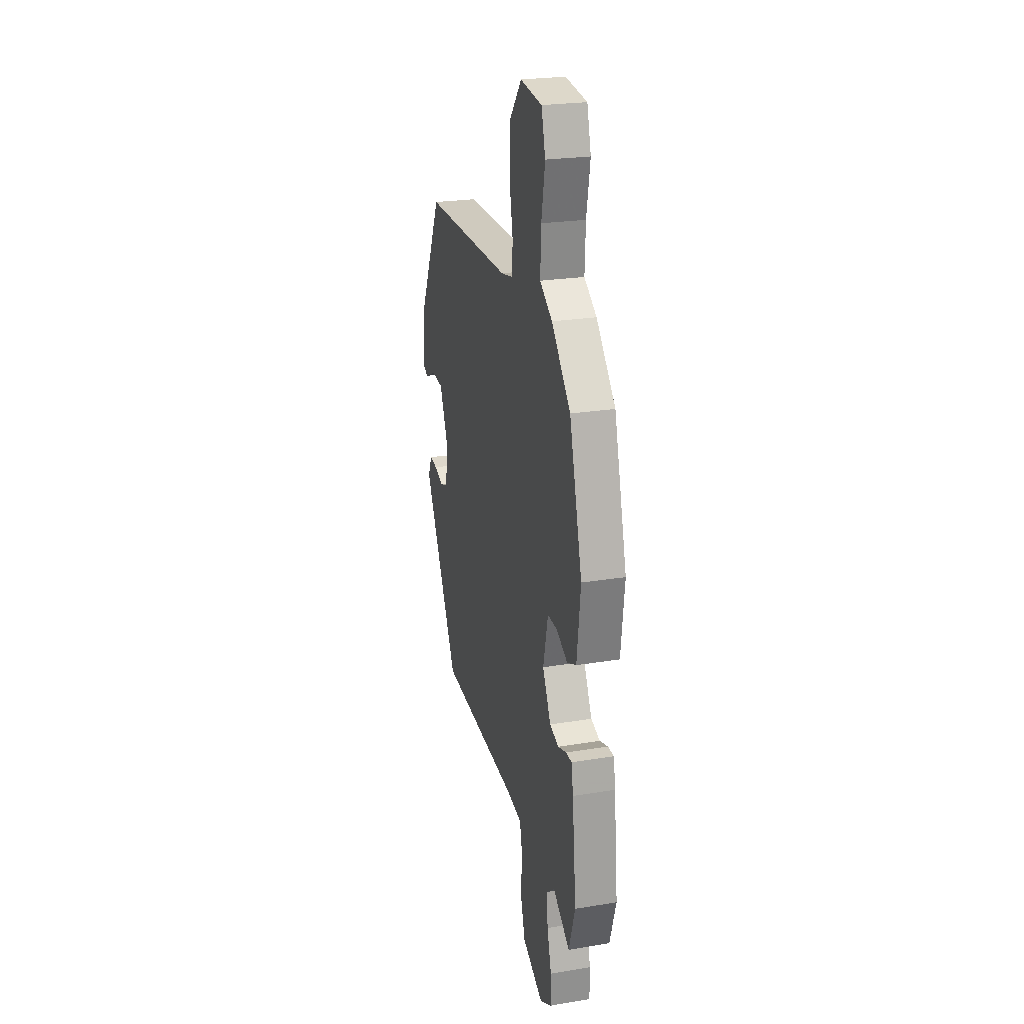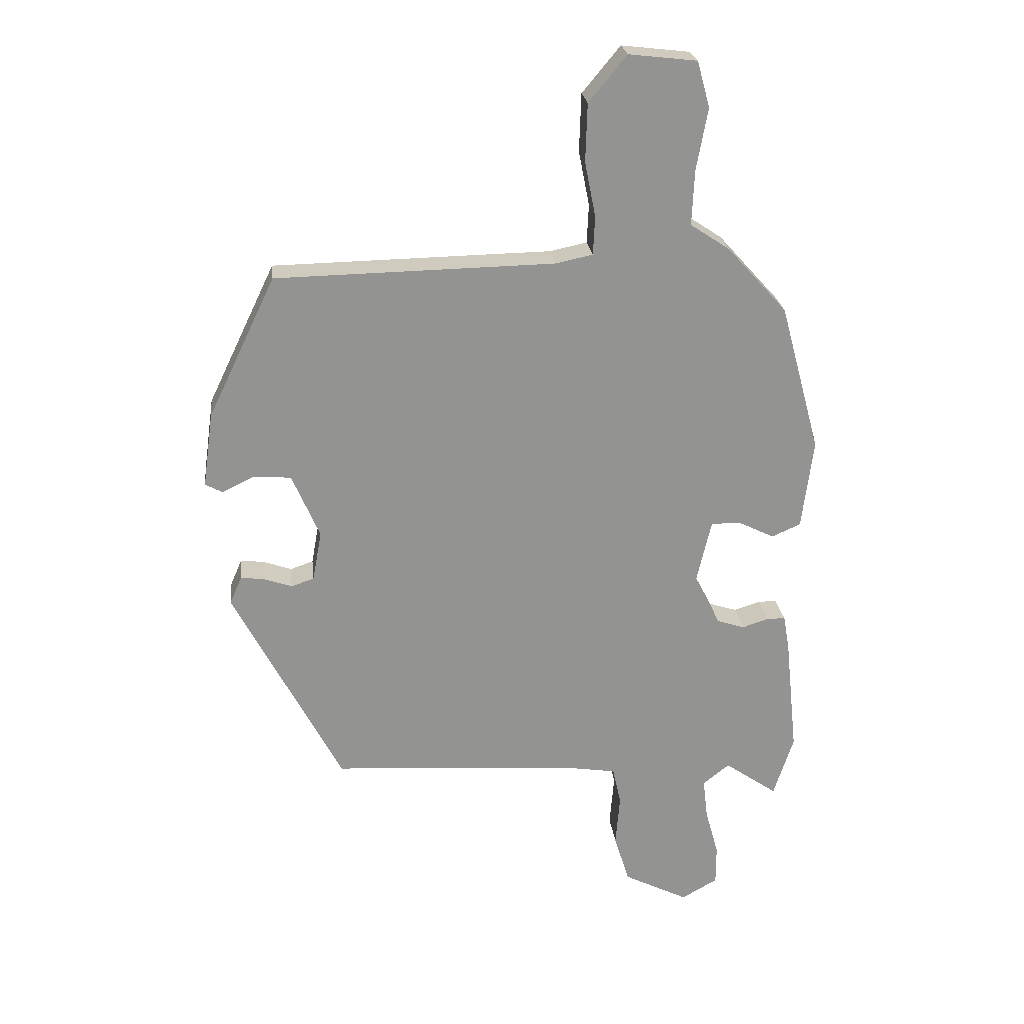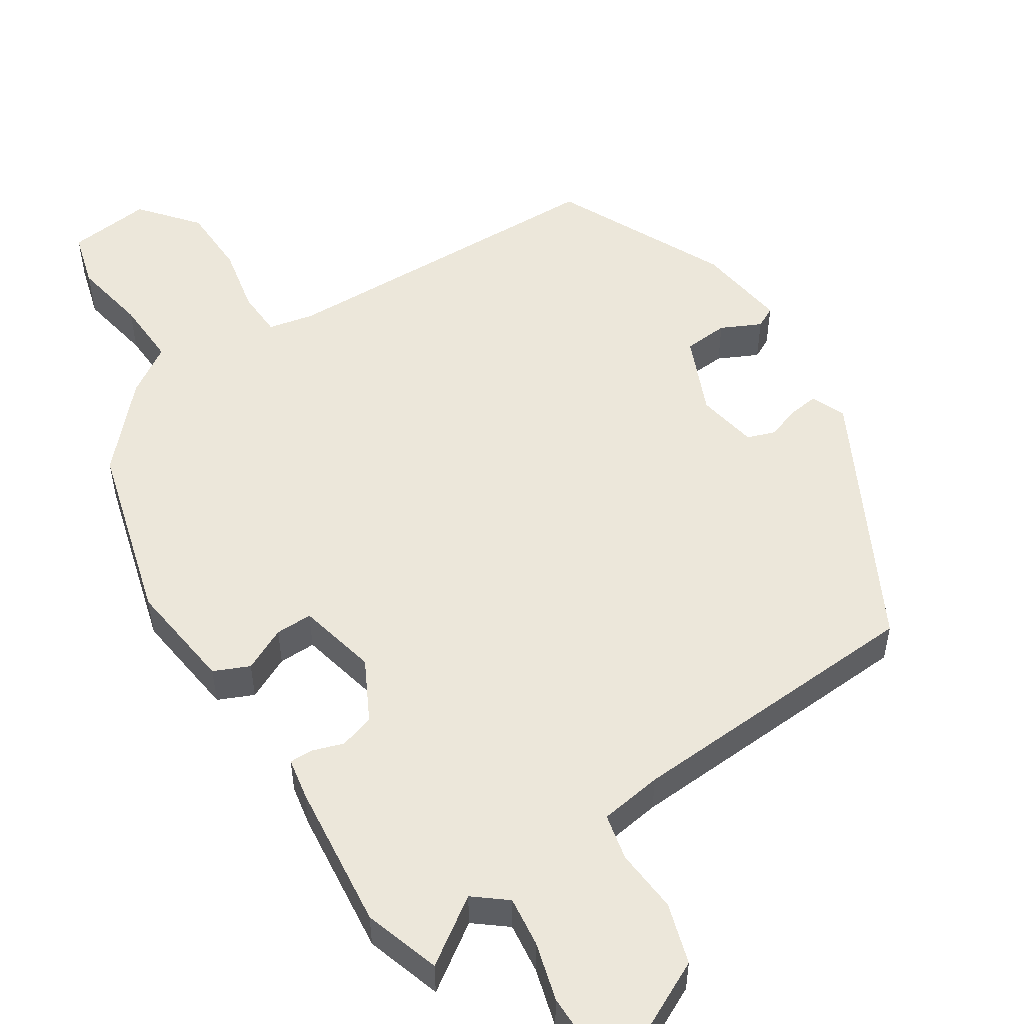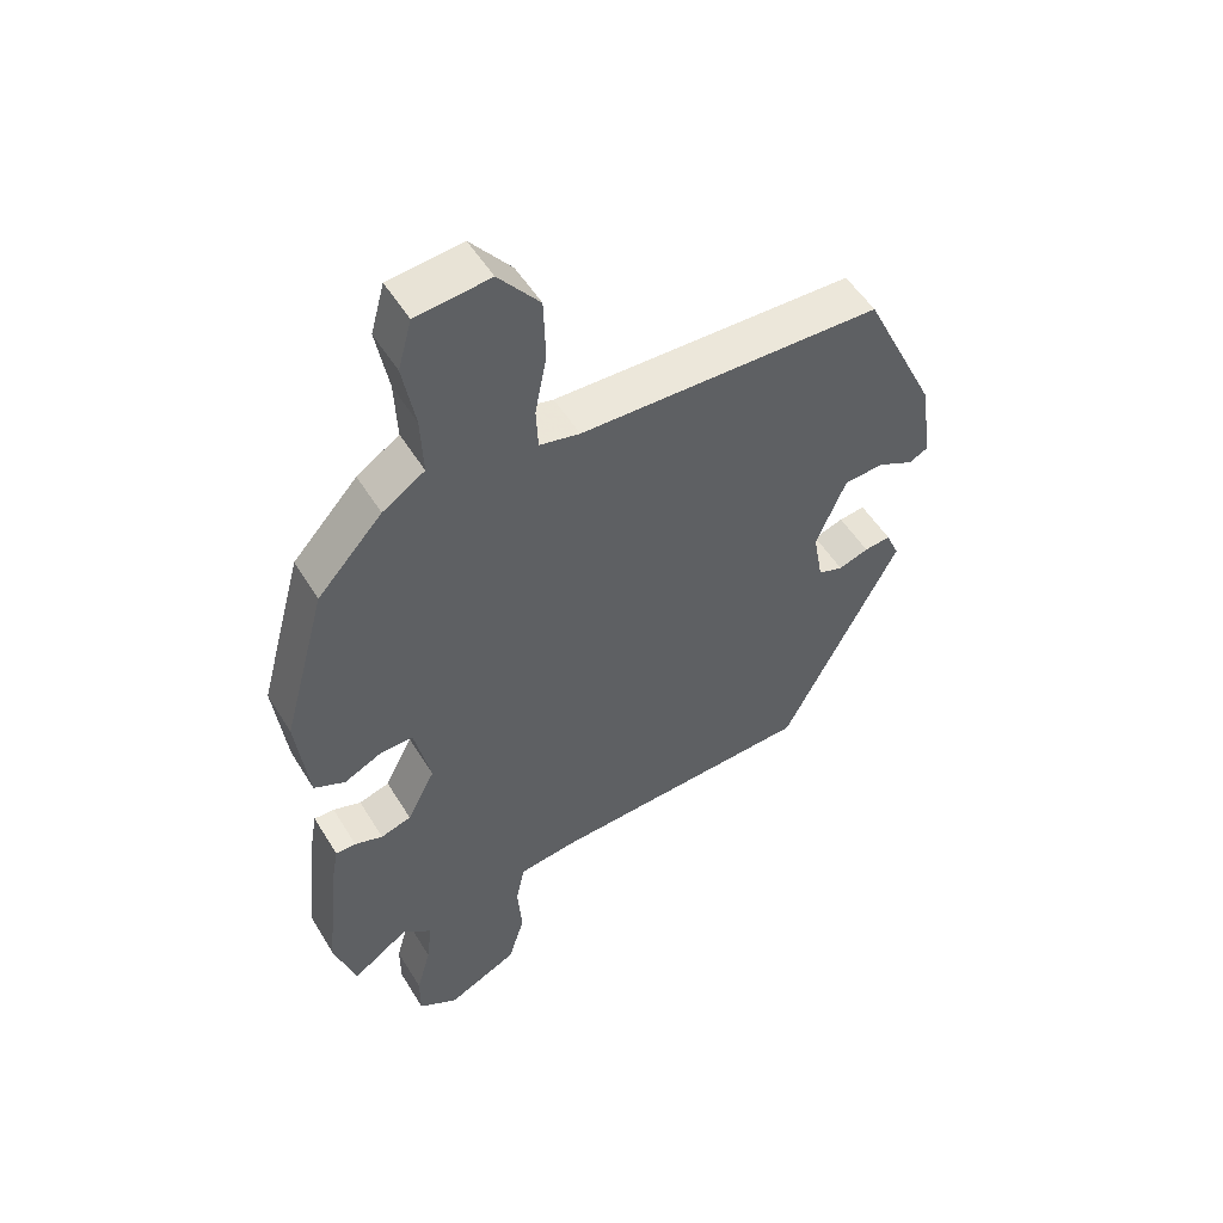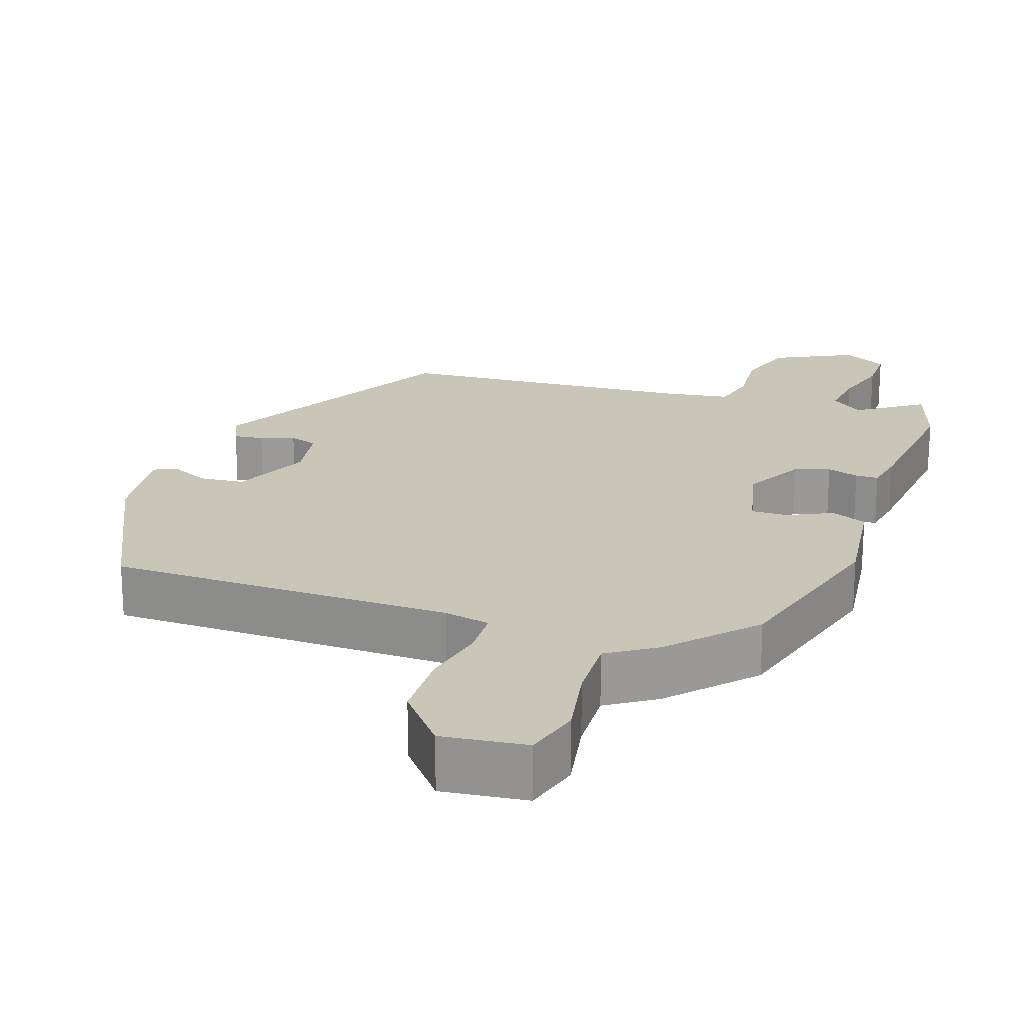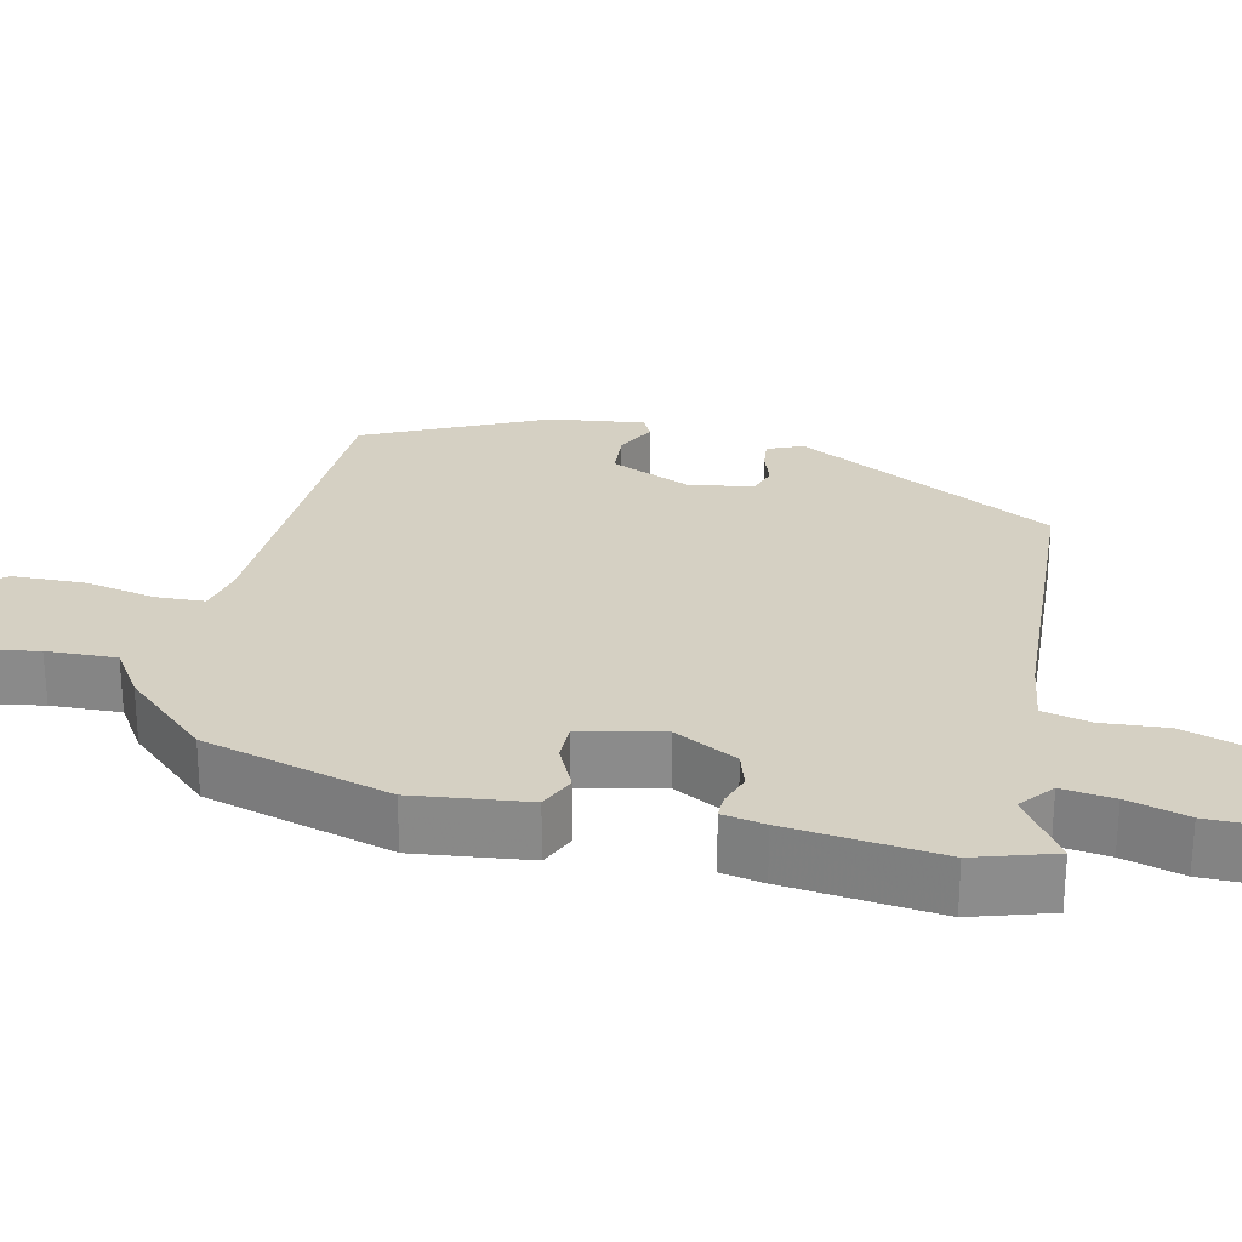
<metadata>
{"format":"obj","ext":"obj","renderer":"f3d","projection":"perspective","resolution":1024,"background":"white","views":[{"elev":24.3,"azim":74.8,"up":"+Z"},{"elev":23.8,"azim":-6.5,"up":"+Z"},{"elev":52.1,"azim":147.3,"up":"+Y"},{"elev":52.0,"azim":149.4,"up":"+Z"},{"elev":20.7,"azim":18.9,"up":"+Y"},{"elev":26.1,"azim":103.2,"up":"+Y"}]}
</metadata>
<code>
v 0.461 0.07 0.403
v 0.528 0.07 0.157
v 0.509 0.07 0.007
v 0.461 0.07 -0.014
v 0.402 0.07 0.015
v 0.352 0.07 0.016
v 0.327 0.07 -0.092
v 0.37 0.07 -0.175
v 0.417 0.07 -0.19
v 0.46 0.07 -0.176
v 0.491 0.07 -0.176
v 0.501 0.07 -0.232
v 0.522 0.07 -0.432
v 0.489 0.07 -0.535
v 0.401 0.07 -0.474
v 0.357 0.07 -0.509
v 0.365 0.07 -0.577
v 0.387 0.07 -0.656
v 0.387 0.07 -0.723
v 0.327 0.07 -0.757
v 0.219 0.07 -0.703
v 0.194 0.07 -0.621
v 0.201 0.07 -0.535
v 0.187 0.07 -0.472
v 0.102 0.07 -0.459
v -0.308 0.07 -0.433
v -0.488 0.07 -0.09
v -0.468 0.07 -0.044
v -0.428 0.07 -0.049
v -0.382 0.07 -0.065
v -0.344 0.07 -0.052
v -0.329 0.07 0.031
v -0.375 0.07 0.138
v -0.436 0.07 0.143
v -0.49 0.07 0.117
v -0.519 0.07 0.132
v -0.502 0.07 0.256
v -0.39 0.07 0.489
v 0.072 0.07 0.498
v 0.134 0.07 0.511
v 0.137 0.07 0.575
v 0.119 0.07 0.666
v 0.122 0.07 0.762
v 0.185 0.07 0.838
v 0.298 0.07 0.825
v 0.319 0.07 0.749
v 0.3 0.07 0.647
v 0.296 0.07 0.556
v 0.361 0.07 0.513
v 0.461 0 0.403
v 0.528 0 0.157
v 0.509 0 0.007
v 0.461 0 -0.014
v 0.402 0 0.015
v 0.352 0 0.016
v 0.327 0 -0.092
v 0.37 0 -0.175
v 0.417 0 -0.19
v 0.46 0 -0.176
v 0.491 0 -0.176
v 0.501 0 -0.232
v 0.522 0 -0.432
v 0.489 0 -0.535
v 0.401 0 -0.474
v 0.357 0 -0.509
v 0.365 0 -0.577
v 0.387 0 -0.656
v 0.387 0 -0.723
v 0.327 0 -0.757
v 0.219 0 -0.703
v 0.194 0 -0.621
v 0.201 0 -0.535
v 0.187 0 -0.472
v 0.102 0 -0.459
v -0.308 0 -0.433
v -0.488 0 -0.09
v -0.468 0 -0.044
v -0.428 0 -0.049
v -0.382 0 -0.065
v -0.344 0 -0.052
v -0.329 0 0.031
v -0.375 0 0.138
v -0.436 0 0.143
v -0.49 0 0.117
v -0.519 0 0.132
v -0.502 0 0.256
v -0.39 0 0.489
v 0.072 0 0.498
v 0.134 0 0.511
v 0.137 0 0.575
v 0.119 0 0.666
v 0.122 0 0.762
v 0.185 0 0.838
v 0.298 0 0.825
v 0.319 0 0.749
v 0.3 0 0.647
v 0.296 0 0.556
v 0.361 0 0.513
f 3 4 5
f 2 3 5
f 1 2 5
f 49 1 5
f 48 49 5
f 45 46 47
f 44 45 47
f 43 44 47
f 42 43 47
f 41 42 47
f 40 41 47 48
f 37 38 39
f 36 37 39
f 35 36 39
f 34 35 39
f 33 34 39 40
f 48 5 6
f 40 48 6
f 33 40 6
f 32 33 6
f 28 29 30
f 27 28 30
f 26 27 30
f 25 26 30
f 24 25 30 31
f 21 22 23
f 20 21 23
f 19 20 23
f 18 19 23
f 17 18 23
f 16 17 23 24
f 24 31 32
f 16 24 32
f 15 16 32
f 13 14 15
f 12 13 15
f 11 12 15
f 10 11 15
f 9 10 15
f 32 6 7
f 32 7 8
f 8 9 15 32
f 54 53 52
f 54 52 51
f 54 51 50
f 54 50 98
f 54 98 97
f 96 95 94
f 96 94 93
f 96 93 92
f 96 92 91
f 96 91 90
f 97 96 90 89
f 88 87 86
f 88 86 85
f 88 85 84
f 88 84 83
f 89 88 83 82
f 55 54 97
f 55 97 89
f 55 89 82
f 55 82 81
f 79 78 77
f 79 77 76
f 79 76 75
f 79 75 74
f 80 79 74 73
f 72 71 70
f 72 70 69
f 72 69 68
f 72 68 67
f 72 67 66
f 73 72 66 65
f 81 80 73
f 81 73 65
f 81 65 64
f 64 63 62
f 64 62 61
f 64 61 60
f 64 60 59
f 64 59 58
f 56 55 81
f 57 56 81
f 81 64 58 57
f 1 50 51 2
f 2 51 52 3
f 3 52 53 4
f 4 53 54 5
f 5 54 55 6
f 6 55 56 7
f 7 56 57 8
f 8 57 58 9
f 9 58 59 10
f 10 59 60 11
f 11 60 61 12
f 12 61 62 13
f 13 62 63 14
f 14 63 64 15
f 15 64 65 16
f 16 65 66 17
f 17 66 67 18
f 18 67 68 19
f 19 68 69 20
f 20 69 70 21
f 21 70 71 22
f 22 71 72 23
f 23 72 73 24
f 24 73 74 25
f 25 74 75 26
f 26 75 76 27
f 27 76 77 28
f 28 77 78 29
f 29 78 79 30
f 30 79 80 31
f 31 80 81 32
f 32 81 82 33
f 33 82 83 34
f 34 83 84 35
f 35 84 85 36
f 36 85 86 37
f 37 86 87 38
f 38 87 88 39
f 39 88 89 40
f 40 89 90 41
f 41 90 91 42
f 42 91 92 43
f 43 92 93 44
f 44 93 94 45
f 45 94 95 46
f 46 95 96 47
f 47 96 97 48
f 48 97 98 49
f 49 98 50 1

</code>
